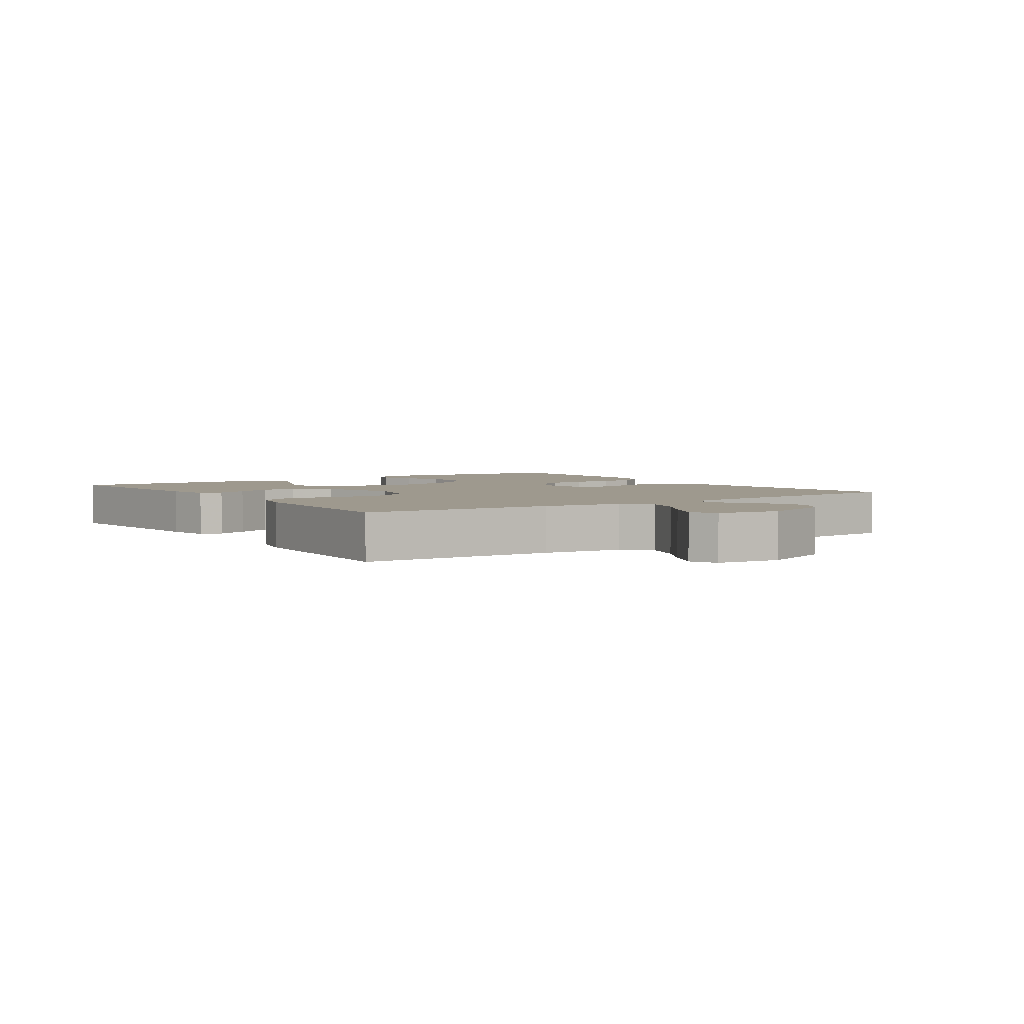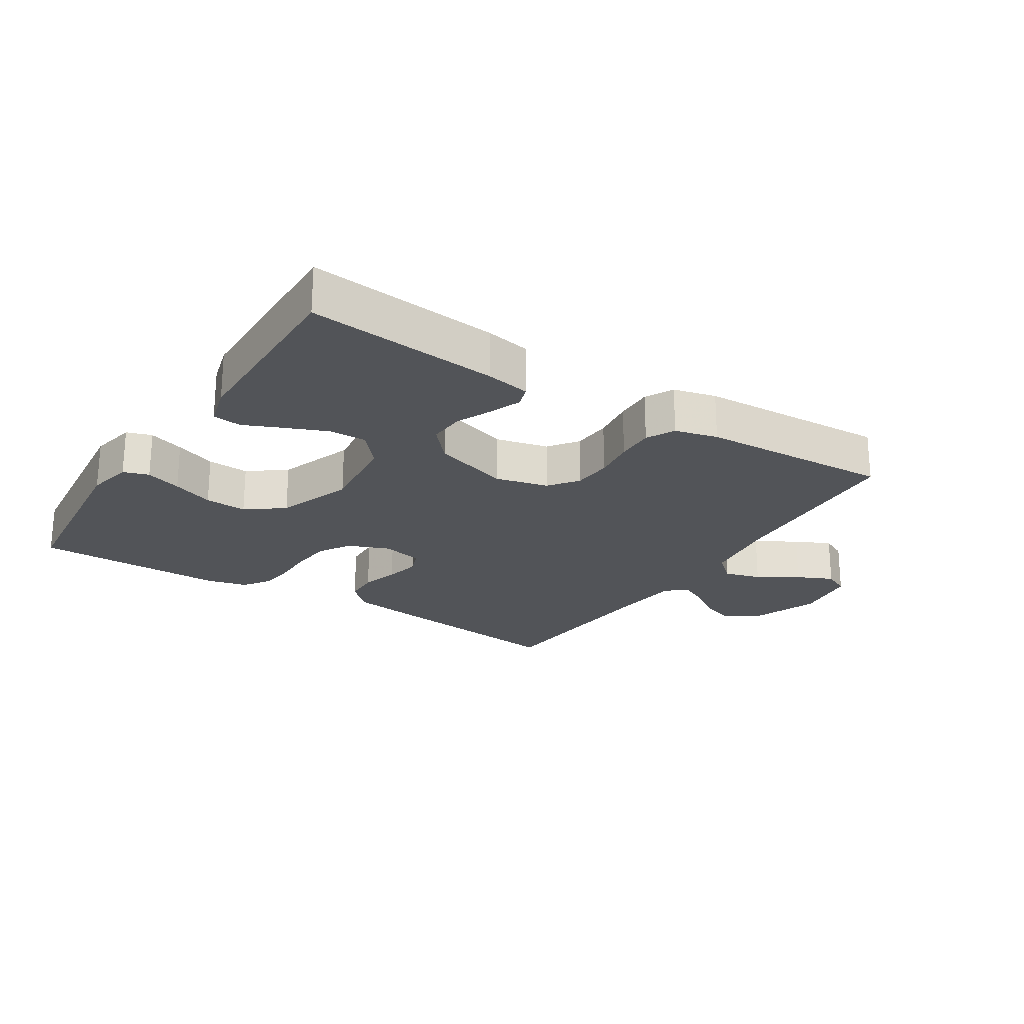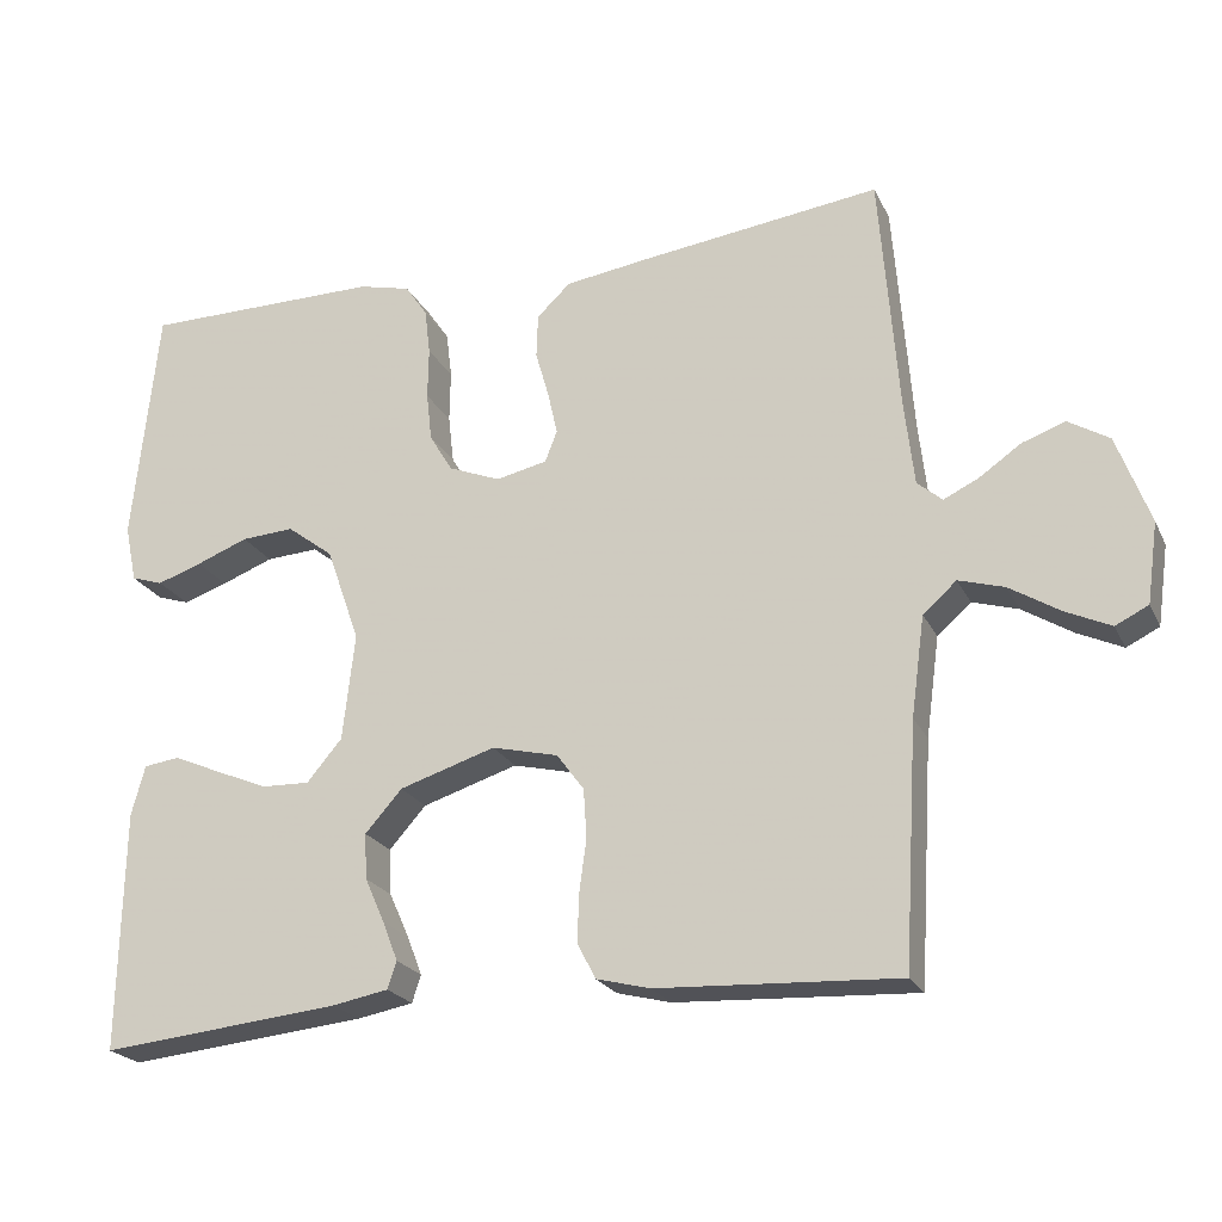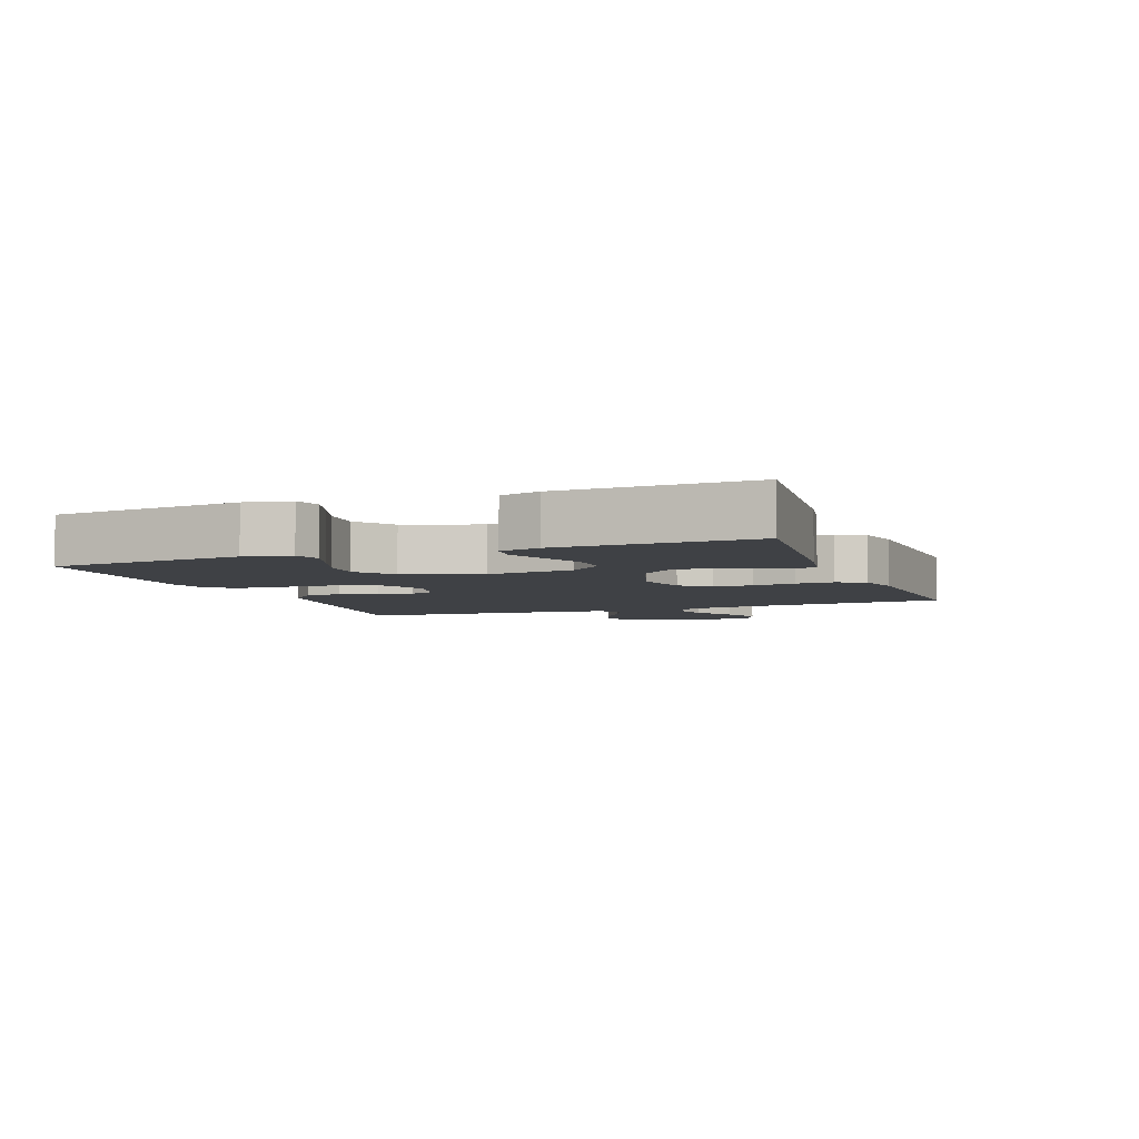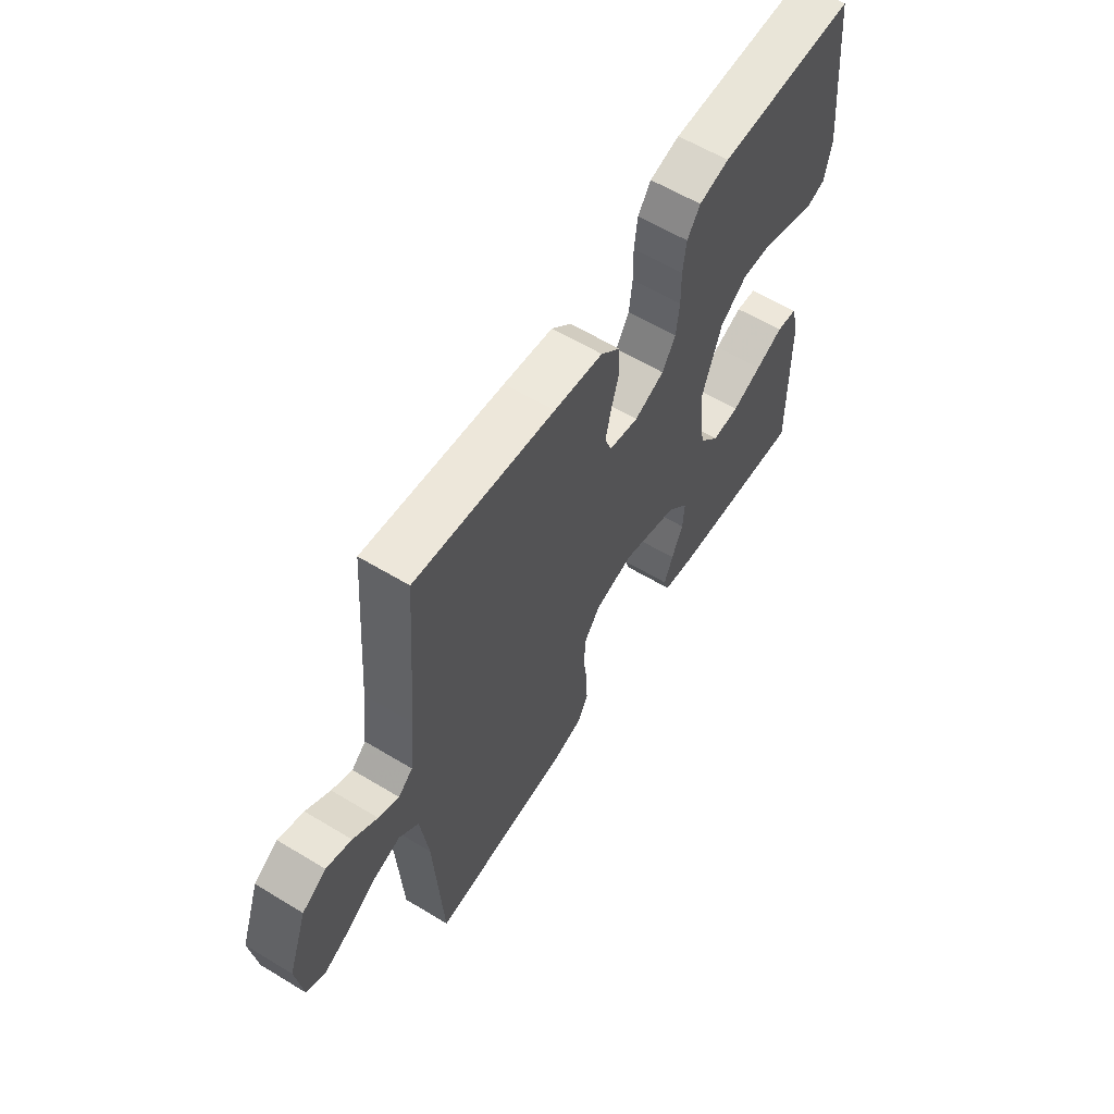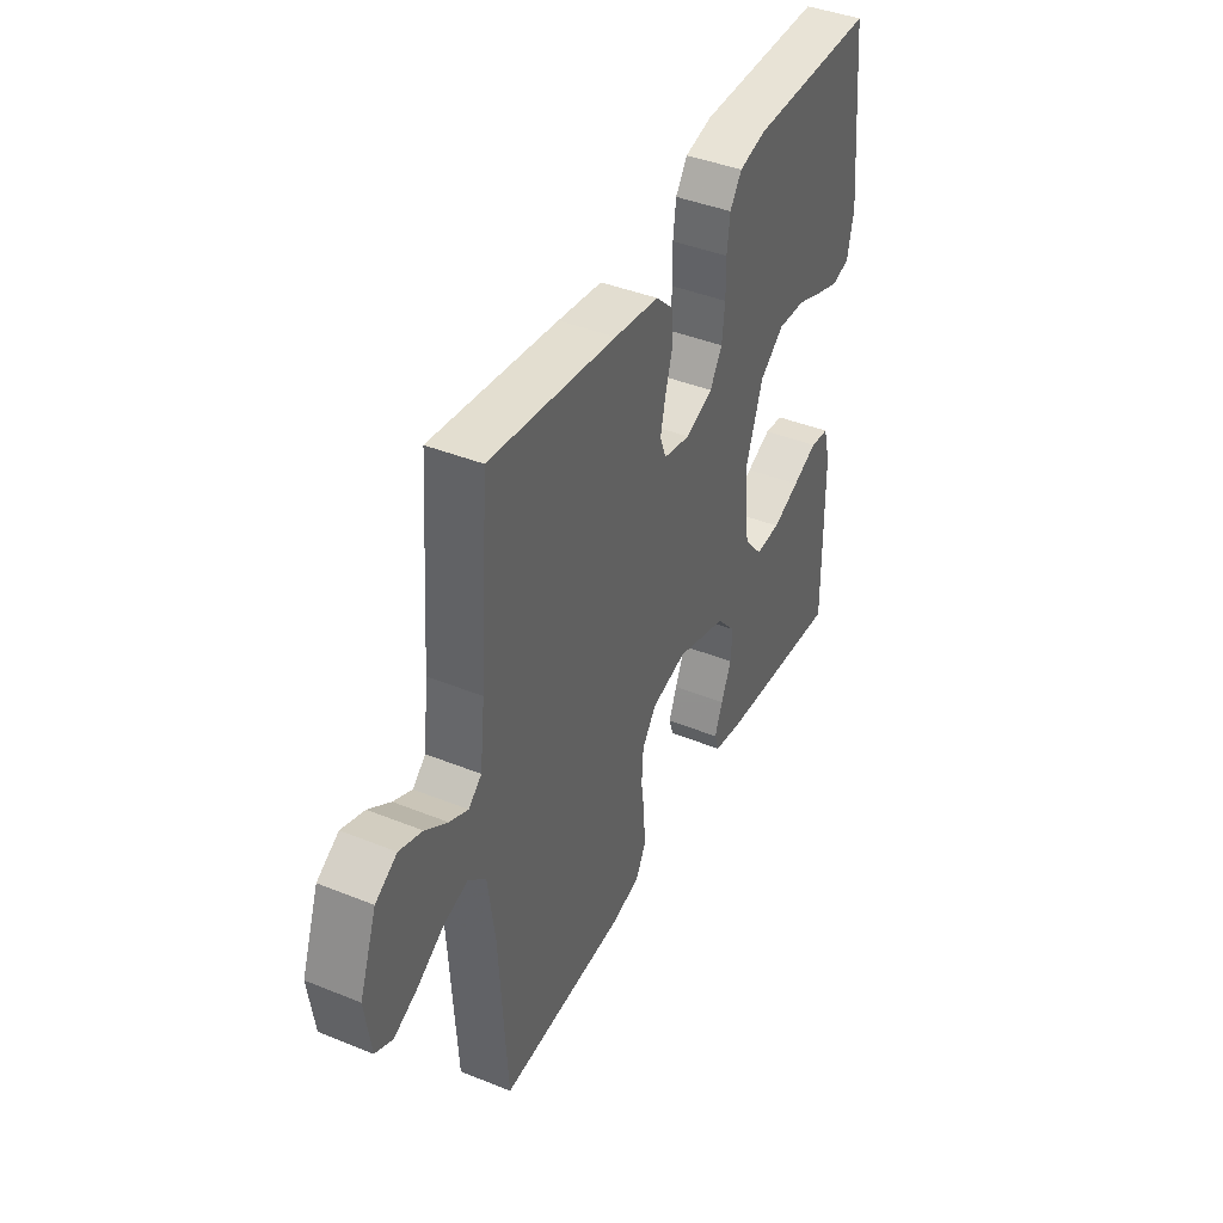
<metadata>
{"format":"obj","ext":"obj","renderer":"f3d","projection":"perspective","resolution":1024,"background":"white","views":[{"elev":3.5,"azim":-124.6,"up":"+Y"},{"elev":-23.0,"azim":147.4,"up":"+Y"},{"elev":-22.4,"azim":-159.5,"up":"+Z"},{"elev":-5.3,"azim":110.6,"up":"+Y"},{"elev":59.9,"azim":-58.2,"up":"+Z"},{"elev":41.6,"azim":-64.0,"up":"+Z"}]}
</metadata>
<code>
v -0.5 0.07 0.5
v -0.2 0.07 0.462
v -0.094 0.07 0.447
v -0.052 0.07 0.407
v -0.05 0.07 0.352
v -0.067 0.07 0.293
v -0.079 0.07 0.239
v -0.064 0.07 0.2
v 0 0.07 0.186
v 0.065 0.07 0.212
v 0.094 0.07 0.26
v 0.101 0.07 0.321
v 0.1 0.07 0.386
v 0.107 0.07 0.444
v 0.135 0.07 0.485
v 0.2 0.07 0.501
v 0.5 0.07 0.5
v 0.531 0.07 0.2
v 0.516 0.07 0.128
v 0.476 0.07 0.115
v 0.42 0.07 0.134
v 0.355 0.07 0.159
v 0.289 0.07 0.163
v 0.231 0.07 0.119
v 0.189 0.07 0
v 0.204 0.07 -0.134
v 0.248 0.07 -0.186
v 0.308 0.07 -0.184
v 0.373 0.07 -0.157
v 0.433 0.07 -0.131
v 0.478 0.07 -0.137
v 0.495 0.07 -0.2
v 0.5 0.07 -0.5
v 0.2 0.07 -0.47
v 0.13 0.07 -0.457
v 0.119 0.07 -0.423
v 0.138 0.07 -0.374
v 0.163 0.07 -0.318
v 0.166 0.07 -0.261
v 0.12 0.07 -0.209
v 0 0.07 -0.171
v -0.083 0.07 -0.191
v -0.117 0.07 -0.237
v -0.121 0.07 -0.298
v -0.112 0.07 -0.364
v -0.11 0.07 -0.424
v -0.133 0.07 -0.468
v -0.2 0.07 -0.485
v -0.5 0.07 -0.5
v -0.518 0.07 -0.2
v -0.535 0.07 -0.075
v -0.577 0.07 -0.038
v -0.634 0.07 -0.055
v -0.697 0.07 -0.094
v -0.753 0.07 -0.12
v -0.794 0.07 -0.1
v -0.808 0.07 0
v -0.767 0.07 0.111
v -0.716 0.07 0.142
v -0.662 0.07 0.123
v -0.61 0.07 0.087
v -0.566 0.07 0.066
v -0.535 0.07 0.093
v -0.523 0.07 0.2
v -0.5 0 0.5
v -0.2 0 0.462
v -0.094 0 0.447
v -0.052 0 0.407
v -0.05 0 0.352
v -0.067 0 0.293
v -0.079 0 0.239
v -0.064 0 0.2
v 0 0 0.186
v 0.065 0 0.212
v 0.094 0 0.26
v 0.101 0 0.321
v 0.1 0 0.386
v 0.107 0 0.444
v 0.135 0 0.485
v 0.2 0 0.501
v 0.5 0 0.5
v 0.531 0 0.2
v 0.516 0 0.128
v 0.476 0 0.115
v 0.42 0 0.134
v 0.355 0 0.159
v 0.289 0 0.163
v 0.231 0 0.119
v 0.189 0 0
v 0.204 0 -0.134
v 0.248 0 -0.186
v 0.308 0 -0.184
v 0.373 0 -0.157
v 0.433 0 -0.131
v 0.478 0 -0.137
v 0.495 0 -0.2
v 0.5 0 -0.5
v 0.2 0 -0.47
v 0.13 0 -0.457
v 0.119 0 -0.423
v 0.138 0 -0.374
v 0.163 0 -0.318
v 0.166 0 -0.261
v 0.12 0 -0.209
v 0 0 -0.171
v -0.083 0 -0.191
v -0.117 0 -0.237
v -0.121 0 -0.298
v -0.112 0 -0.364
v -0.11 0 -0.424
v -0.133 0 -0.468
v -0.2 0 -0.485
v -0.5 0 -0.5
v -0.518 0 -0.2
v -0.535 0 -0.075
v -0.577 0 -0.038
v -0.634 0 -0.055
v -0.697 0 -0.094
v -0.753 0 -0.12
v -0.794 0 -0.1
v -0.808 0 0
v -0.767 0 0.111
v -0.716 0 0.142
v -0.662 0 0.123
v -0.61 0 0.087
v -0.566 0 0.066
v -0.535 0 0.093
v -0.523 0 0.2
f 59 60 61
f 58 59 61
f 57 58 61
f 56 57 61
f 55 56 61
f 54 55 61
f 53 54 61
f 52 53 61 62
f 51 52 62 63
f 48 49 50
f 47 48 50
f 46 47 50
f 45 46 50
f 44 45 50
f 51 63 64
f 50 51 64
f 44 50 64
f 43 44 64
f 36 37 38
f 35 36 38
f 34 35 38
f 33 34 38
f 32 33 38
f 31 32 38
f 30 31 38
f 29 30 38
f 28 29 38 39
f 27 28 39 40
f 20 21 22
f 19 20 22
f 18 19 22
f 17 18 22
f 16 17 22
f 15 16 22
f 14 15 22
f 13 14 22
f 12 13 22
f 11 12 22 23
f 10 11 23 24
f 4 5 6
f 3 4 6
f 2 3 6
f 1 2 6
f 64 1 6
f 64 6 7
f 64 7 8
f 43 64 8
f 42 43 8
f 41 42 8 9
f 26 27 40 41
f 41 9 10
f 26 41 10
f 25 26 10
f 10 24 25
f 125 124 123
f 125 123 122
f 125 122 121
f 125 121 120
f 125 120 119
f 125 119 118
f 125 118 117
f 126 125 117 116
f 127 126 116 115
f 114 113 112
f 114 112 111
f 114 111 110
f 114 110 109
f 114 109 108
f 128 127 115
f 128 115 114
f 128 114 108
f 128 108 107
f 102 101 100
f 102 100 99
f 102 99 98
f 102 98 97
f 102 97 96
f 102 96 95
f 102 95 94
f 102 94 93
f 103 102 93 92
f 104 103 92 91
f 86 85 84
f 86 84 83
f 86 83 82
f 86 82 81
f 86 81 80
f 86 80 79
f 86 79 78
f 86 78 77
f 86 77 76
f 87 86 76 75
f 88 87 75 74
f 70 69 68
f 70 68 67
f 70 67 66
f 70 66 65
f 70 65 128
f 71 70 128
f 72 71 128
f 72 128 107
f 72 107 106
f 73 72 106 105
f 105 104 91 90
f 74 73 105
f 74 105 90
f 74 90 89
f 89 88 74
f 1 65 66 2
f 2 66 67 3
f 3 67 68 4
f 4 68 69 5
f 5 69 70 6
f 6 70 71 7
f 7 71 72 8
f 8 72 73 9
f 9 73 74 10
f 10 74 75 11
f 11 75 76 12
f 12 76 77 13
f 13 77 78 14
f 14 78 79 15
f 15 79 80 16
f 16 80 81 17
f 17 81 82 18
f 18 82 83 19
f 19 83 84 20
f 20 84 85 21
f 21 85 86 22
f 22 86 87 23
f 23 87 88 24
f 24 88 89 25
f 25 89 90 26
f 26 90 91 27
f 27 91 92 28
f 28 92 93 29
f 29 93 94 30
f 30 94 95 31
f 31 95 96 32
f 32 96 97 33
f 33 97 98 34
f 34 98 99 35
f 35 99 100 36
f 36 100 101 37
f 37 101 102 38
f 38 102 103 39
f 39 103 104 40
f 40 104 105 41
f 41 105 106 42
f 42 106 107 43
f 43 107 108 44
f 44 108 109 45
f 45 109 110 46
f 46 110 111 47
f 47 111 112 48
f 48 112 113 49
f 49 113 114 50
f 50 114 115 51
f 51 115 116 52
f 52 116 117 53
f 53 117 118 54
f 54 118 119 55
f 55 119 120 56
f 56 120 121 57
f 57 121 122 58
f 58 122 123 59
f 59 123 124 60
f 60 124 125 61
f 61 125 126 62
f 62 126 127 63
f 63 127 128 64
f 64 128 65 1

</code>
